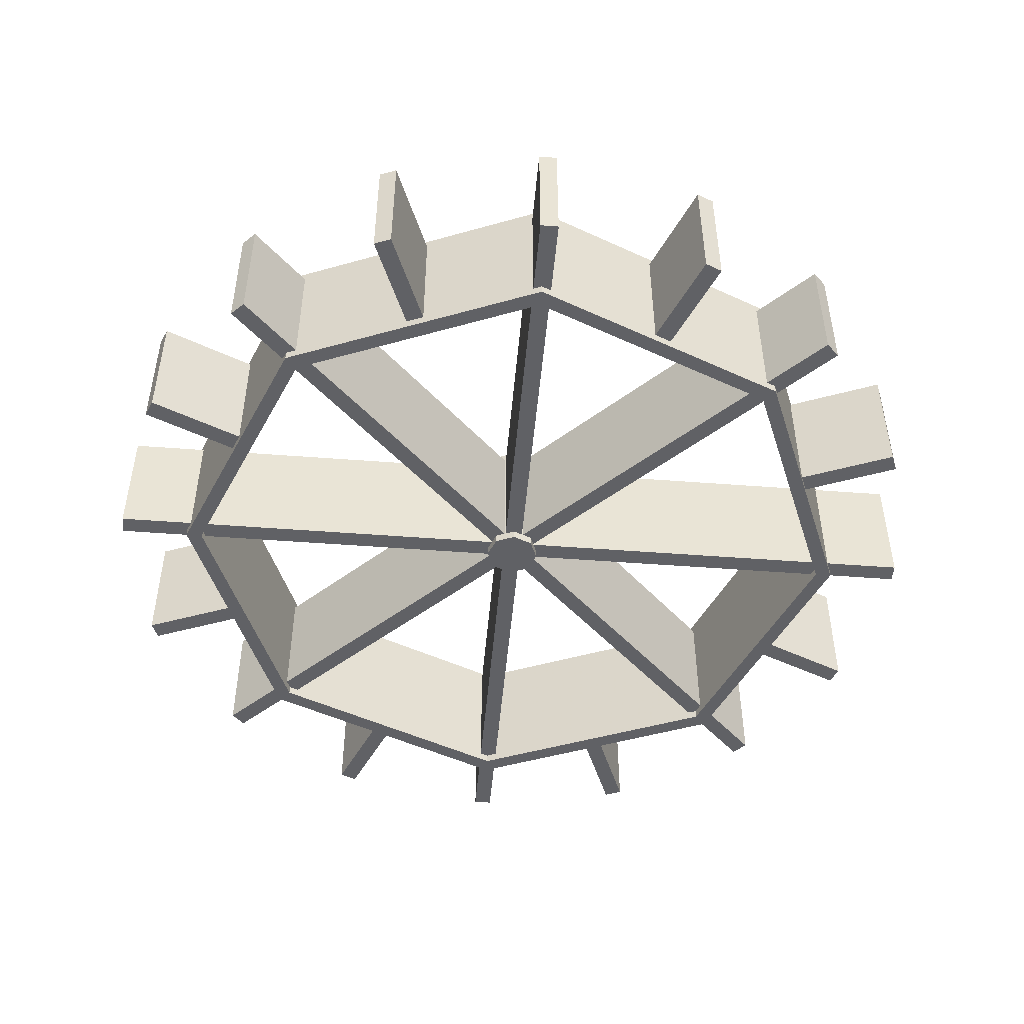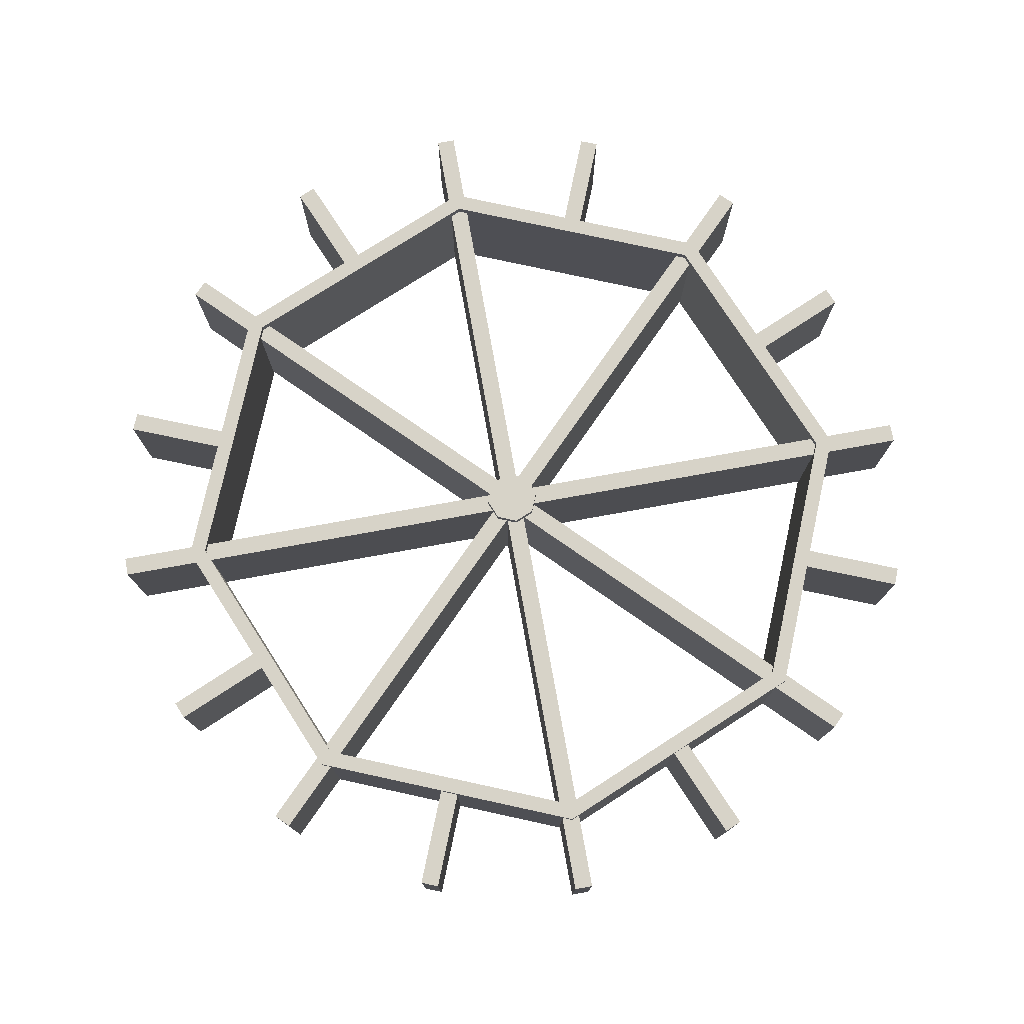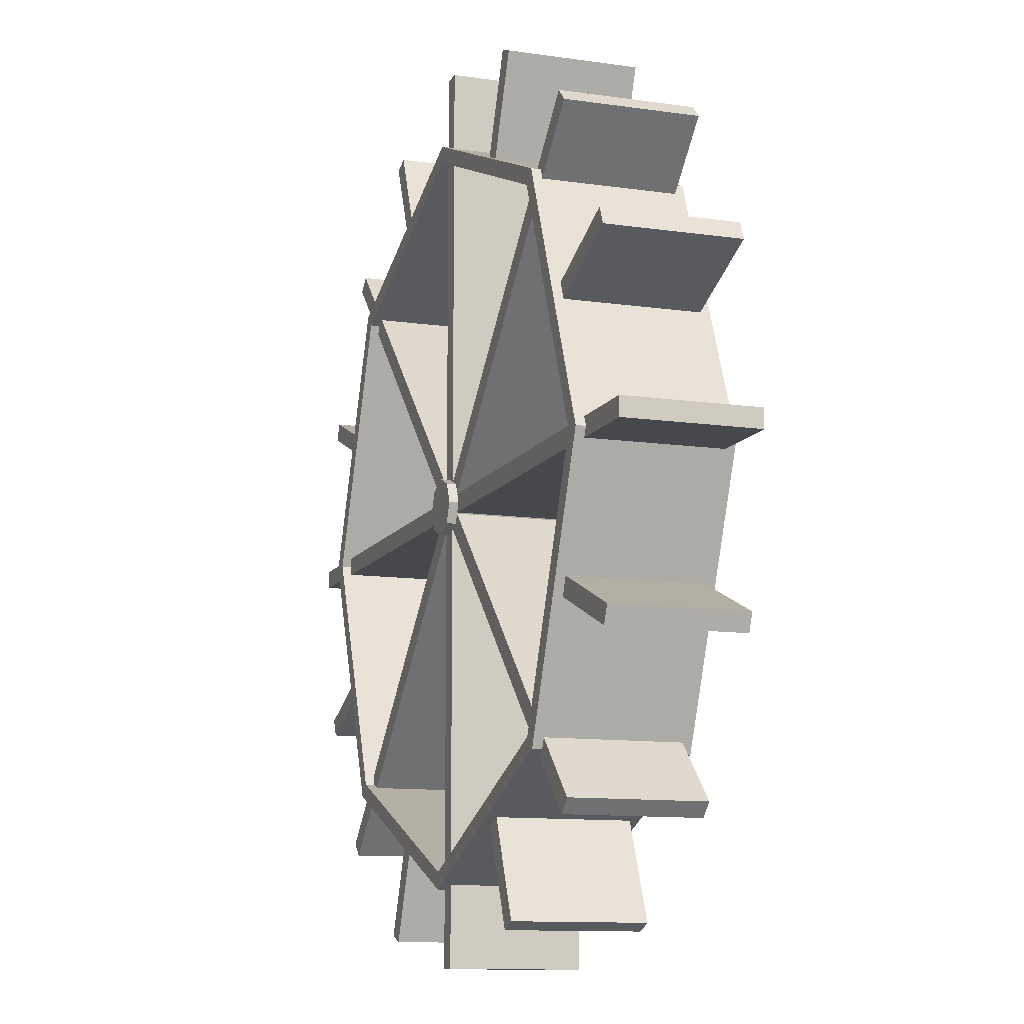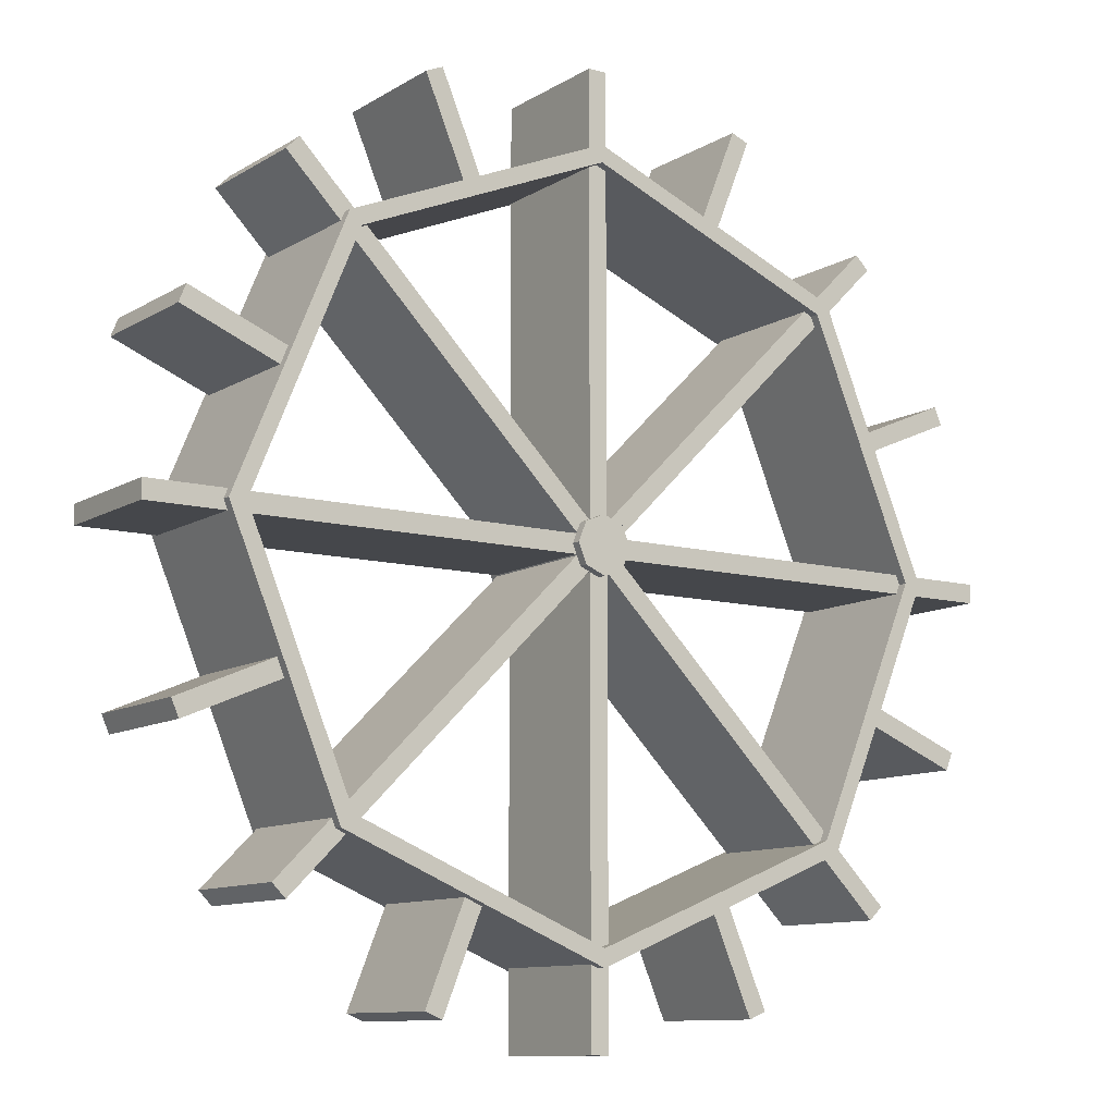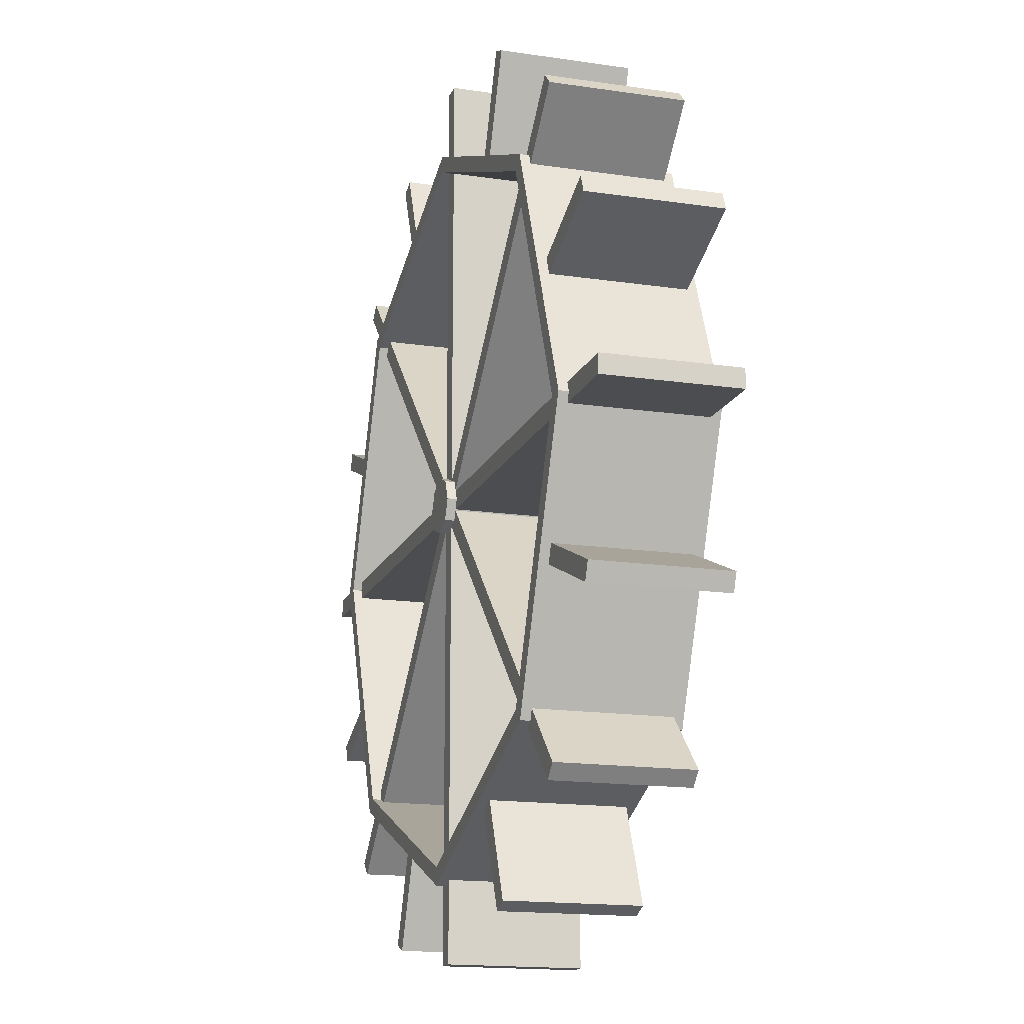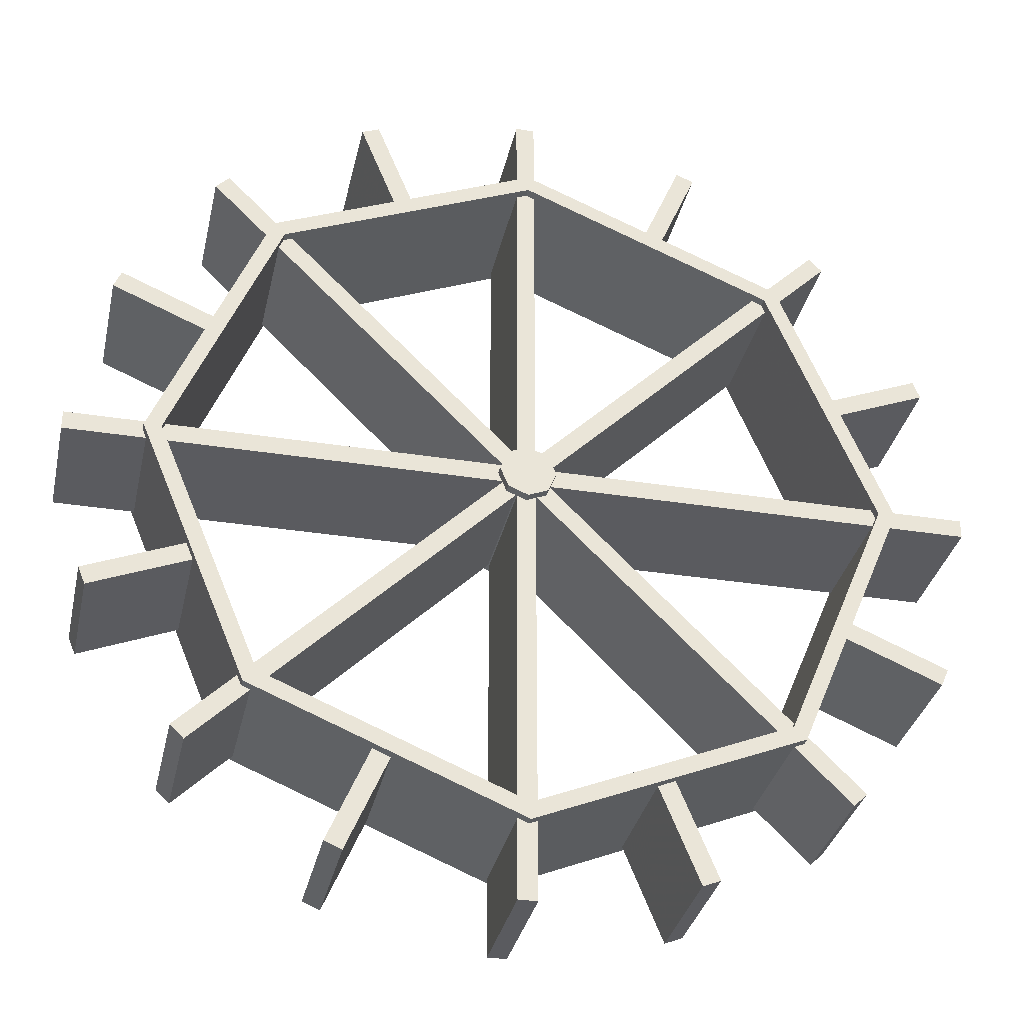
<metadata>
{"format":"obj","ext":"obj","renderer":"f3d","projection":"perspective","resolution":1024,"background":"white","views":[{"elev":-48.5,"azim":40.1,"up":"+Z"},{"elev":77.0,"azim":124.8,"up":"+Z"},{"elev":-11.3,"azim":70.5,"up":"+Y"},{"elev":-10.5,"azim":-34.2,"up":"+Y"},{"elev":-15.9,"azim":72.7,"up":"+Y"},{"elev":-33.2,"azim":167.7,"up":"+Y"}]}
</metadata>
<code>
o watermill
v 0.4418 0.625 0.06676
v 0.4418 3.5 0.06676
v 0.5668 3.5 0.06676
v 0.5668 0.625 0.06676
v 0.5668 3.5 0.9418
v 0.5668 0.625 0.9418
v 0.4418 3.5 0.9418
v 0.4418 0.625 0.9418
v 0.4601 0.3674 0.06676
v -1.573 -1.666 0.06676
v -1.661 -1.577 0.06676
v 0.3717 0.4558 0.06676
v -1.661 -1.577 0.9418
v 0.3717 0.4558 0.9418
v -1.573 -1.666 0.9418
v 0.4601 0.3674 0.9418
v 0.5485 0.6326 0.06676
v 2.581 2.666 0.06676
v 2.67 2.577 0.06676
v 0.6368 0.5442 0.06676
v 2.67 2.577 0.9418
v 0.6368 0.5442 0.9418
v 2.581 2.666 0.9418
v 0.5485 0.6326 0.9418
v 0.3717 0.5442 0.06676
v -1.661 2.577 0.06676
v -1.573 2.666 0.06676
v 0.4601 0.6326 0.06676
v -1.573 2.666 0.9418
v 0.4601 0.6326 0.9418
v -1.661 2.577 0.9418
v 0.3717 0.5442 0.9418
v 0.6368 0.4558 0.06676
v 2.67 -1.577 0.06676
v 2.581 -1.666 0.06676
v 0.5485 0.3674 0.06676
v 2.581 -1.666 0.9418
v 0.5485 0.3674 0.9418
v 2.67 -1.577 0.9418
v 0.6368 0.4558 0.9418
v 0.6293 0.5625 0.06676
v 3.504 0.5625 0.06676
v 3.504 0.4375 0.06676
v 0.6293 0.4375 0.06676
v 3.504 0.4375 0.9418
v 0.6293 0.4375 0.9418
v 3.504 0.5625 0.9418
v 0.6293 0.5625 0.9418
v 0.3793 0.4375 0.06676
v -2.496 0.4375 0.06676
v -2.496 0.5625 0.06676
v 0.3793 0.5625 0.06676
v -2.496 0.5625 0.9418
v 0.3793 0.5625 0.9418
v -2.496 0.4375 0.9418
v 0.3793 0.4375 0.9418
v 0.5668 0.375 0.06676
v 0.5668 -2.5 0.06676
v 0.4418 -2.5 0.06676
v 0.4418 0.375 0.06676
v 0.4418 -2.5 0.9418
v 0.4418 0.375 0.9418
v 0.5668 -2.5 0.9418
v 0.5668 0.375 0.9418
v -0.2885 -1.61 0.06676
v -0.5694 -2.305 0.06676
v -0.6853 -2.258 0.06676
v -0.4044 -1.563 0.06676
v -0.6853 -2.258 0.9418
v -0.4044 -1.563 0.9418
v -0.5694 -2.305 0.9418
v -0.2885 -1.61 0.9418
v -1.55 -0.4367 0.06676
v -2.241 -0.7297 0.06676
v -2.289 -0.6147 0.06676
v -1.599 -0.3216 0.06676
v -2.289 -0.6147 0.9418
v -1.599 -0.3216 0.9418
v -2.241 -0.7297 0.9418
v -1.55 -0.4367 0.9418
v -0.4402 2.547 0.06676
v -0.7333 3.237 0.06676
v -0.6182 3.286 0.06676
v -0.3252 2.596 0.06676
v -0.6182 3.286 0.9418
v -0.3252 2.596 0.9418
v -0.7333 3.237 0.9418
v -0.4402 2.547 0.9418
v -1.613 1.285 0.06676
v -2.309 1.566 0.06676
v -2.262 1.682 0.06676
v -1.566 1.401 0.06676
v -2.262 1.682 0.9418
v -1.566 1.401 0.9418
v -2.309 1.566 0.9418
v -1.613 1.285 0.9418
v 2.606 -0.2849 0.06676
v 3.301 -0.5659 0.06676
v 3.255 -0.6818 0.06676
v 2.559 -0.4008 0.06676
v 3.255 -0.6818 0.9418
v 2.559 -0.4008 0.9418
v 3.301 -0.5659 0.9418
v 2.606 -0.2849 0.9418
v 1.433 -1.547 0.06676
v 1.726 -2.237 0.06676
v 1.611 -2.286 0.06676
v 1.318 -1.596 0.06676
v 1.611 -2.286 0.9418
v 1.318 -1.596 0.9418
v 1.726 -2.237 0.9418
v 1.433 -1.547 0.9418
v 2.543 1.437 0.06676
v 3.234 1.73 0.06676
v 3.282 1.615 0.06676
v 2.592 1.322 0.06676
v 3.282 1.615 0.9418
v 2.592 1.322 0.9418
v 3.234 1.73 0.9418
v 2.543 1.437 0.9418
v 1.281 2.61 0.06676
v 1.562 3.305 0.06676
v 1.678 3.258 0.06676
v 1.397 2.563 0.06676
v 1.678 3.258 0.9418
v 1.397 2.563 0.9418
v 1.562 3.305 0.9418
v 1.281 2.61 0.9418
v -1.272 -1.269 0.004261
v -1.191 -1.188 0.004261
v -1.891 0.5 0.004261
v -2.005 0.5 0.004261
v -1.272 2.269 0.004261
v -1.191 2.188 0.004261
v 0.4964 2.887 0.004261
v 0.4964 3.001 0.004261
v 2.265 2.269 0.004261
v 2.184 2.188 0.004261
v 2.884 0.5 0.004261
v 2.998 0.5 0.004261
v 2.184 -1.188 0.004261
v 2.265 -1.269 0.004261
v 0.4964 -2.001 0.004261
v 0.4964 -1.887 0.004261
v -1.272 -1.269 1.004
v -2.005 0.5 1.004
v -1.891 0.5 1.004
v -1.191 -1.188 1.004
v -1.272 2.269 1.004
v 0.4964 3.001 1.004
v 0.4964 2.887 1.004
v -1.191 2.188 1.004
v 2.265 2.269 1.004
v 2.998 0.5 1.004
v 2.884 0.5 1.004
v 2.184 2.188 1.004
v 2.265 -1.269 1.004
v 2.184 -1.188 1.004
v 0.4964 -2.001 1.004
v 0.4964 -1.887 1.004
v 0.5043 0.6875 1.004
v 0.3717 0.6326 1.004
v 0.3168 0.5 1.004
v 0.3717 0.3674 1.004
v 0.5043 0.3125 1.004
v 0.6918 0.5 0.004261
v 0.5043 0.3125 0.004261
v 0.3717 0.3674 0.004261
v 0.3168 0.5 0.004261
v 0.3717 0.6326 0.004261
v 0.5043 0.6875 0.004261
v 0.6368 0.6326 1.004
v 0.6918 0.5 1.004
v 0.6368 0.3674 0.004261
v 0.6368 0.6326 0.004261
v 0.6368 0.3674 1.004
f 1 2 3 4
f 4 3 5 6
f 6 5 7 8
f 2 1 8 7
f 9 10 11 12
f 12 11 13 14
f 14 13 15 16
f 16 15 10 9
f 13 11 10 15
f 17 18 19 20
f 20 19 21 22
f 22 21 23 24
f 24 23 18 17
f 21 19 18 23
f 25 26 27 28
f 28 27 29 30
f 30 29 31 32
f 32 31 26 25
f 29 27 26 31
f 33 34 35 36
f 36 35 37 38
f 38 37 39 40
f 40 39 34 33
f 37 35 34 39
f 41 42 43 44
f 44 43 45 46
f 46 45 47 48
f 48 47 42 41
f 45 43 42 47
f 49 50 51 52
f 52 51 53 54
f 54 53 55 56
f 56 55 50 49
f 53 51 50 55
f 57 58 59 60
f 60 59 61 62
f 62 61 63 64
f 64 63 58 57
f 61 59 58 63
f 5 3 2 7
f 65 66 67 68
f 68 67 69 70
f 70 69 71 72
f 72 71 66 65
f 69 67 66 71
f 73 74 75 76
f 76 75 77 78
f 78 77 79 80
f 80 79 74 73
f 77 75 74 79
f 81 82 83 84
f 84 83 85 86
f 86 85 87 88
f 88 87 82 81
f 85 83 82 87
f 89 90 91 92
f 92 91 93 94
f 94 93 95 96
f 96 95 90 89
f 93 91 90 95
f 97 98 99 100
f 100 99 101 102
f 102 101 103 104
f 104 103 98 97
f 101 99 98 103
f 105 106 107 108
f 108 107 109 110
f 110 109 111 112
f 112 111 106 105
f 109 107 106 111
f 113 114 115 116
f 116 115 117 118
f 118 117 119 120
f 120 119 114 113
f 117 115 114 119
f 121 122 123 124
f 124 123 125 126
f 126 125 127 128
f 128 127 122 121
f 125 123 122 127
f 129 132 131 130
f 133 136 135 134
f 137 140 139 138
f 140 142 141 139
f 143 129 130 144
f 132 133 134 131
f 136 137 138 135
f 142 143 144 141
f 145 148 147 146
f 149 152 151 150
f 153 156 155 154
f 154 155 158 157
f 159 160 148 145
f 146 147 152 149
f 150 151 156 153
f 157 158 160 159
f 131 147 148 130
f 143 159 145 129
f 130 148 160 144
f 142 157 159 143
f 144 160 158 141
f 140 154 157 142
f 137 153 154 140
f 141 158 155 139
f 139 155 156 138
f 136 150 153 137
f 138 156 151 135
f 133 149 150 136
f 135 151 152 134
f 132 146 149 133
f 134 152 147 131
f 129 145 146 132
f 164 163 169 168
f 162 161 171 170
f 165 164 168 167
f 163 162 170 169
f 176 165 167 174
f 172 173 166 175
f 173 176 174 166
f 161 172 175 171
f 166 174 169 170
f 173 172 163 164
f 174 167 168 169
f 175 166 170 171
f 172 161 162 163
f 176 173 164 165

</code>
